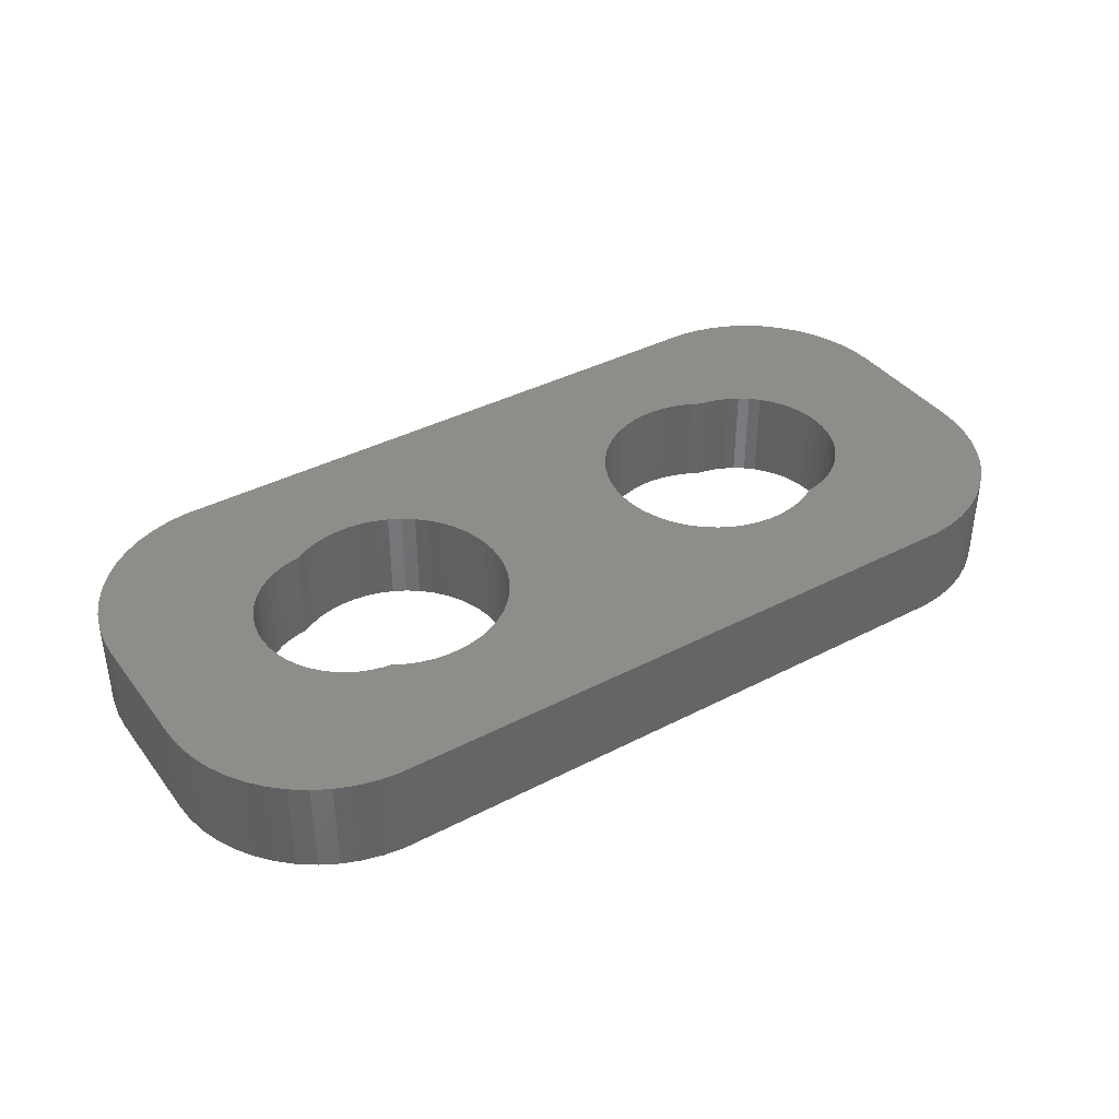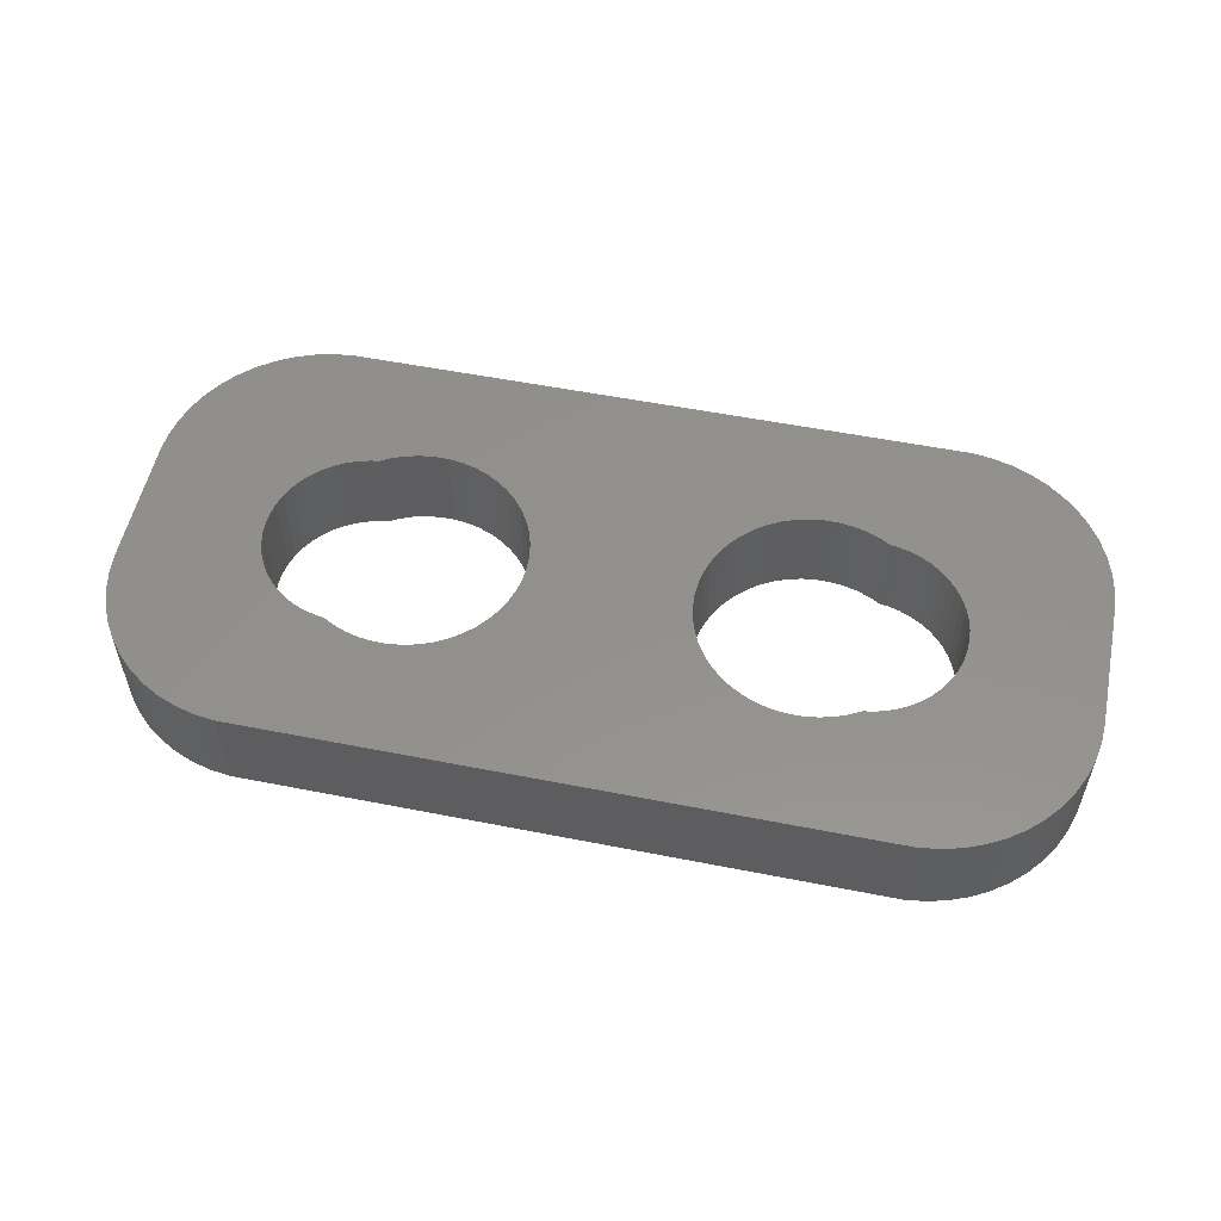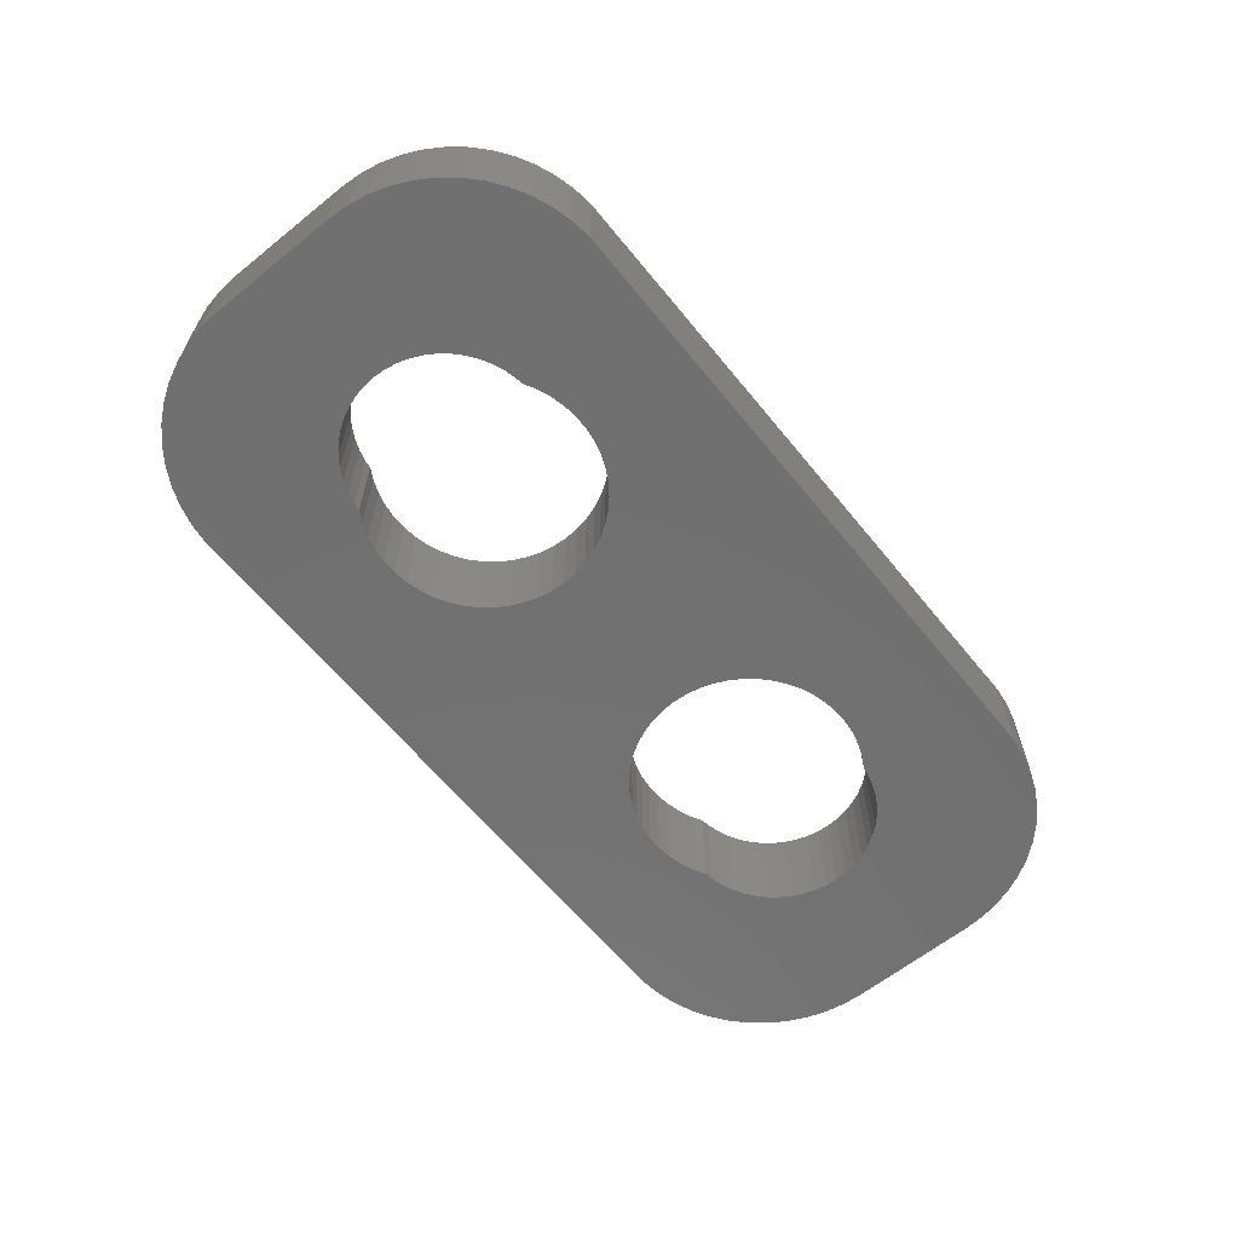
<metadata>
{"format":"stl","ext":"stl","renderer":"f3d","projection":"perspective","resolution":1024,"background":"white","views":[{"elev":38.9,"azim":146.9,"up":"+Z"},{"elev":54.6,"azim":-168.2,"up":"+Z"},{"elev":-62.6,"azim":129.1,"up":"+Z"}]}
</metadata>
<code>
# stl→obj: 336 verts, 676 faces
v -8.777 2.714 0
v -8.427 2.853 3
v -8.777 2.714 3
v -8.427 2.853 0
v -10.29 1.104 3
v -10.13 1.445 0
v -10.13 1.445 3
v -10.29 1.104 0
v -10.48 0.376 3
v -10.41 0.7461 0
v -10.41 0.7461 3
v -10.48 0.376 0
v -9.927 1.763 3
v -9.687 2.054 0
v -9.687 2.054 3
v -9.927 1.763 0
v -8.062 2.947 3
v -8.062 2.947 0
v -9.412 2.312 3
v -9.412 2.312 0
v -10.5 0 3
v -10.5 0 0
v -7.839 2.975 3
v -7.839 2.975 0
v -9.107 2.533 3
v -9.107 2.533 0
v -9.927 -1.763 3
v -10.13 -1.445 0
v -10.13 -1.445 3
v -9.927 -1.763 0
v -10.29 -1.104 0
v -10.29 -1.104 3
v -9.412 -2.312 0
v -9.687 -2.054 3
v -9.412 -2.312 3
v -9.687 -2.054 0
v -9.107 -2.533 0
v -9.107 -2.533 3
v -8.062 -2.947 0
v -8.427 -2.853 3
v -8.062 -2.947 3
v -8.427 -2.853 0
v -7.839 -2.975 0
v -7.839 -2.975 3
v -10.41 -0.7461 3
v -10.48 -0.376 0
v -10.48 -0.376 3
v -10.41 -0.7461 0
v -8.777 -2.714 0
v -8.777 -2.714 3
v 10.5 0 0
v 10.48 0.376 3
v 10.48 0.376 0
v 10.5 0 3
v 9.412 2.312 0
v 9.687 2.054 3
v 9.412 2.312 3
v 9.687 2.054 0
v 10.29 1.104 0
v 10.13 1.445 3
v 10.13 1.445 0
v 10.29 1.104 3
v 10.41 0.7461 3
v 10.41 0.7461 0
v 8.427 2.853 0
v 8.777 2.714 3
v 8.427 2.853 3
v 8.777 2.714 0
v 7.839 2.975 0
v 8.062 2.947 3
v 7.839 2.975 3
v 8.062 2.947 0
v 9.107 2.533 0
v 9.107 2.533 3
v 9.927 -1.763 0
v 10.13 -1.445 3
v 10.13 -1.445 0
v 9.927 -1.763 3
v 10.48 -0.376 0
v 10.48 -0.376 3
v 8.427 -2.853 0
v 8.062 -2.947 3
v 8.427 -2.853 3
v 8.062 -2.947 0
v 9.927 1.763 0
v 9.927 1.763 3
v 9.412 -2.312 0
v 9.107 -2.533 3
v 9.412 -2.312 3
v 9.107 -2.533 0
v 10.41 -0.7461 0
v 10.41 -0.7461 3
v 8.777 -2.714 3
v 8.777 -2.714 0
v 10.29 -1.104 0
v 10.29 -1.104 3
v 9.687 -2.054 0
v 9.687 -2.054 3
v 7.839 -2.975 3
v 7.839 -2.975 0
v -2.933 1.686 0
v -3.168 2.057 3
v -3.168 2.057 0
v -2.933 1.686 3
v -4.918 3.329 0
v -4.51 3.167 3
v -4.918 3.329 3
v -4.51 3.167 0
v -7.49 3.167 0
v -7.082 3.329 3
v -7.49 3.167 3
v -7.082 3.329 0
v -6.22 3.493 0
v -5.78 3.493 3
v -6.22 3.493 3
v -5.78 3.493 0
v -4.125 2.955 3
v -4.125 2.955 0
v -6.656 3.438 3
v -6.656 3.438 0
v -2.746 -1.288 0
v -2.61 -0.8704 3
v -2.61 -0.8704 0
v -2.746 -1.288 3
v -3.769 2.697 0
v -3.449 2.396 3
v -3.769 2.697 3
v -3.449 2.396 0
v -5.344 3.438 0
v -5.344 3.438 3
v -2.5 0 0
v -2.528 0.4387 3
v -2.528 0.4387 0
v -2.5 0 3
v -2.528 -0.4387 0
v -2.528 -0.4387 3
v -5.344 -3.438 0
v -5.78 -3.493 3
v -5.344 -3.438 3
v -5.78 -3.493 0
v -2.746 1.288 0
v -2.746 1.288 3
v -2.61 0.8704 0
v -2.61 0.8704 3
v 14.5 2 3
v 14.46 2.627 3
v 14.5 -2 3
v 14.34 3.243 3
v 14.15 3.841 3
v 13.88 4.409 3
v 13.55 4.939 3
v 14.46 -2.627 3
v 13.14 5.423 3
v 12.69 5.853 3
v 14.34 -3.243 3
v 12.18 6.222 3
v 14.15 -3.841 3
v 11.63 6.524 3
v 11.05 6.755 3
v 13.88 -4.409 3
v 13.55 -4.939 3
v 10.44 6.911 3
v 9.814 6.99 3
v 7.49 3.167 3
v 7.082 3.329 3
v 6.656 3.438 3
v 6.22 3.493 3
v 5.78 3.493 3
v 5.344 3.438 3
v 4.918 3.329 3
v 4.51 3.167 3
v 2.528 0.4387 3
v 2.5 0 3
v 2.61 0.8704 3
v 2.746 1.288 3
v 2.933 1.686 3
v 3.168 2.057 3
v 3.449 2.396 3
v 3.769 2.697 3
v 4.125 2.955 3
v -9.814 6.99 3
v -10.44 6.911 3
v -11.05 6.755 3
v -11.63 6.524 3
v -12.18 6.222 3
v -12.69 5.853 3
v -13.14 5.423 3
v -13.55 4.939 3
v 13.14 -5.423 3
v 12.69 -5.853 3
v 12.18 -6.222 3
v 11.63 -6.524 3
v 11.05 -6.755 3
v 10.44 -6.911 3
v 9.814 -6.99 3
v 7.49 -3.167 3
v 7.082 -3.329 3
v 6.656 -3.438 3
v 6.22 -3.493 3
v 5.78 -3.493 3
v 5.344 -3.438 3
v 4.918 -3.329 3
v 4.51 -3.167 3
v -4.51 -3.167 3
v 4.125 -2.955 3
v 2.528 -0.4387 3
v 2.61 -0.8704 3
v 2.746 -1.288 3
v 2.933 -1.686 3
v -2.933 -1.686 3
v 3.168 -2.057 3
v -3.168 -2.057 3
v 3.449 -2.396 3
v -3.449 -2.396 3
v 3.769 -2.697 3
v -3.769 -2.697 3
v -4.125 -2.955 3
v -4.918 -3.329 3
v -9.814 -6.99 3
v -6.22 -3.493 3
v -6.656 -3.438 3
v -7.49 -3.167 3
v -7.082 -3.329 3
v -10.44 -6.911 3
v -11.63 -6.524 3
v -12.69 -5.853 3
v -13.55 -4.939 3
v -14.15 -3.841 3
v -14.46 -2.627 3
v -14.5 -2 3
v -13.88 4.409 3
v -14.5 2 3
v -14.15 3.841 3
v -11.05 -6.755 3
v -14.34 3.243 3
v -14.46 2.627 3
v -12.18 -6.222 3
v -13.14 -5.423 3
v -13.88 -4.409 3
v -14.34 -3.243 3
v -3.168 -2.057 0
v -2.933 -1.686 0
v -6.22 -3.493 0
v -4.51 -3.167 0
v -4.918 -3.329 0
v -3.449 -2.396 0
v -3.769 -2.697 0
v -7.082 -3.329 0
v -7.49 -3.167 0
v -6.656 -3.438 0
v 14.5 -2 0
v 14.46 -2.627 0
v 14.5 2 0
v 14.34 -3.243 0
v 14.15 -3.841 0
v 13.88 -4.409 0
v 13.55 -4.939 0
v 14.46 2.627 0
v 13.14 -5.423 0
v 12.69 -5.853 0
v 14.34 3.243 0
v 12.18 -6.222 0
v 14.15 3.841 0
v 11.63 -6.524 0
v 11.05 -6.755 0
v 13.88 4.409 0
v 13.55 4.939 0
v 10.44 -6.911 0
v 9.814 -6.99 0
v 7.49 -3.167 0
v 7.082 -3.329 0
v 6.656 -3.438 0
v 6.22 -3.493 0
v 5.78 -3.493 0
v 5.344 -3.438 0
v 4.918 -3.329 0
v 4.51 -3.167 0
v 2.528 -0.4387 0
v 2.5 0 0
v 2.61 -0.8704 0
v 2.746 -1.288 0
v 2.933 -1.686 0
v 3.168 -2.057 0
v 3.449 -2.396 0
v 3.769 -2.697 0
v 4.125 -2.955 0
v -4.125 -2.955 0
v -9.814 -6.99 0
v -10.44 -6.911 0
v -11.05 -6.755 0
v -11.63 -6.524 0
v -12.18 -6.222 0
v -12.69 -5.853 0
v -13.14 -5.423 0
v -13.55 -4.939 0
v 13.14 5.423 0
v 12.69 5.853 0
v 12.18 6.222 0
v 11.63 6.524 0
v 11.05 6.755 0
v 10.44 6.911 0
v 9.814 6.99 0
v 7.49 3.167 0
v 7.082 3.329 0
v 6.656 3.438 0
v 6.22 3.493 0
v 5.78 3.493 0
v 5.344 3.438 0
v 4.918 3.329 0
v 4.51 3.167 0
v 4.125 2.955 0
v 2.528 0.4387 0
v 2.61 0.8704 0
v 2.746 1.288 0
v 2.933 1.686 0
v 3.168 2.057 0
v 3.449 2.396 0
v 3.769 2.697 0
v -9.814 6.99 0
v -10.44 6.911 0
v -11.63 6.524 0
v -12.69 5.853 0
v -13.55 4.939 0
v -14.15 3.841 0
v -14.46 2.627 0
v -14.5 2 0
v -13.88 -4.409 0
v -14.5 -2 0
v -14.15 -3.841 0
v -11.05 6.755 0
v -14.34 -3.243 0
v -14.46 -2.627 0
v -12.18 6.222 0
v -13.14 5.423 0
v -13.88 4.409 0
v -14.34 3.243 0
f 1 2 3
f 2 1 4
f 5 6 7
f 6 5 8
f 9 10 11
f 10 9 12
f 13 14 15
f 14 13 16
f 4 17 2
f 17 4 18
f 14 19 15
f 19 14 20
f 21 12 9
f 12 21 22
f 11 8 5
f 8 11 10
f 7 16 13
f 16 7 6
f 18 23 17
f 23 18 24
f 20 25 19
f 25 20 26
f 26 3 25
f 3 26 1
f 27 28 29
f 28 27 30
f 29 31 32
f 31 29 28
f 33 34 35
f 34 33 36
f 37 35 38
f 35 37 33
f 39 40 41
f 40 39 42
f 43 41 44
f 41 43 39
f 45 46 47
f 46 45 48
f 47 22 21
f 22 47 46
f 49 38 50
f 38 49 37
f 32 48 45
f 48 32 31
f 34 30 27
f 30 34 36
f 42 50 40
f 50 42 49
f 51 52 53
f 52 51 54
f 55 56 57
f 56 55 58
f 59 60 61
f 60 59 62
f 53 63 64
f 63 53 52
f 65 66 67
f 66 65 68
f 69 70 71
f 70 69 72
f 73 57 74
f 57 73 55
f 75 76 77
f 76 75 78
f 79 54 51
f 54 79 80
f 81 82 83
f 82 81 84
f 64 62 59
f 62 64 63
f 85 56 58
f 56 85 86
f 61 86 85
f 86 61 60
f 72 67 70
f 67 72 65
f 87 88 89
f 88 87 90
f 91 80 79
f 80 91 92
f 90 93 88
f 93 90 94
f 94 83 93
f 83 94 81
f 68 74 66
f 74 68 73
f 95 92 91
f 92 95 96
f 77 96 95
f 96 77 76
f 97 89 98
f 89 97 87
f 97 78 75
f 78 97 98
f 84 99 82
f 99 84 100
f 101 102 103
f 102 101 104
f 105 106 107
f 106 105 108
f 109 110 111
f 110 109 112
f 113 114 115
f 114 113 116
f 108 117 106
f 117 108 118
f 112 119 110
f 119 112 120
f 121 122 123
f 122 121 124
f 125 126 127
f 126 125 128
f 129 107 130
f 107 129 105
f 116 130 114
f 130 116 129
f 118 127 117
f 127 118 125
f 120 115 119
f 115 120 113
f 24 111 23
f 111 24 109
f 131 132 133
f 132 131 134
f 135 134 131
f 134 135 136
f 123 136 135
f 136 123 122
f 137 138 139
f 138 137 140
f 141 104 101
f 104 141 142
f 143 142 141
f 142 143 144
f 133 144 143
f 144 133 132
f 103 126 128
f 126 103 102
f 62 145 146
f 145 54 147
f 60 146 148
f 80 147 54
f 60 148 149
f 92 147 80
f 86 149 150
f 96 147 92
f 86 150 151
f 147 96 152
f 56 151 153
f 76 152 96
f 56 153 154
f 152 76 155
f 57 154 156
f 155 76 157
f 57 156 158
f 78 157 76
f 74 158 159
f 157 78 160
f 160 78 161
f 145 52 54
f 74 159 162
f 145 63 52
f 145 62 63
f 146 60 62
f 149 86 60
f 66 162 163
f 151 56 86
f 154 57 56
f 158 74 57
f 162 66 74
f 163 67 66
f 163 70 67
f 164 70 163
f 70 164 71
f 163 165 164
f 163 166 165
f 163 167 166
f 163 168 167
f 163 169 168
f 163 170 169
f 163 171 170
f 106 171 163
f 172 134 173
f 132 172 174
f 144 174 175
f 142 175 176
f 104 176 177
f 102 177 178
f 126 178 179
f 127 179 180
f 171 106 180
f 172 132 134
f 174 144 132
f 175 142 144
f 176 104 142
f 177 102 104
f 178 126 102
f 179 127 126
f 180 117 127
f 180 106 117
f 163 107 106
f 181 107 163
f 107 181 130
f 130 181 114
f 114 181 115
f 111 17 23
f 181 111 110
f 111 181 17
f 115 181 119
f 181 110 119
f 17 181 2
f 181 3 2
f 182 3 181
f 3 182 25
f 183 25 182
f 184 25 183
f 25 184 19
f 185 19 184
f 186 19 185
f 19 186 15
f 187 15 186
f 188 15 187
f 15 188 13
f 98 161 78
f 161 98 189
f 189 98 190
f 89 190 98
f 190 89 191
f 191 89 192
f 88 192 89
f 192 88 193
f 193 88 194
f 93 194 88
f 194 93 195
f 83 195 93
f 82 195 83
f 196 82 99
f 82 196 195
f 197 195 196
f 198 195 197
f 199 195 198
f 200 195 199
f 201 195 200
f 202 195 201
f 203 195 202
f 204 203 205
f 134 206 173
f 136 206 134
f 206 136 207
f 122 207 136
f 207 122 208
f 124 208 122
f 208 124 209
f 210 209 124
f 209 210 211
f 212 211 210
f 211 212 213
f 214 213 212
f 213 214 215
f 216 215 214
f 215 216 205
f 217 205 216
f 204 205 217
f 203 204 195
f 218 195 204
f 219 218 139
f 219 139 138
f 219 138 220
f 219 220 221
f 41 222 44
f 219 222 41
f 219 41 40
f 218 219 195
f 223 219 221
f 222 219 223
f 50 219 40
f 224 50 38
f 225 38 35
f 226 35 34
f 227 34 27
f 228 27 29
f 229 29 32
f 230 32 45
f 50 224 219
f 230 45 47
f 230 47 21
f 231 13 188
f 230 21 232
f 233 13 231
f 32 230 229
f 13 233 7
f 38 234 224
f 235 7 233
f 38 225 234
f 236 7 235
f 35 237 225
f 7 236 5
f 35 226 237
f 232 5 236
f 34 238 226
f 5 232 11
f 34 227 238
f 11 232 9
f 27 239 227
f 9 232 21
f 27 228 239
f 29 240 228
f 29 229 240
f 241 210 242
f 210 241 212
f 242 124 121
f 124 242 210
f 140 220 138
f 220 140 243
f 244 218 204
f 218 244 245
f 245 139 218
f 139 245 137
f 246 216 214
f 216 246 247
f 248 222 223
f 222 248 249
f 250 223 221
f 223 250 248
f 95 251 252
f 251 51 253
f 77 252 254
f 53 253 51
f 77 254 255
f 64 253 53
f 75 255 256
f 59 253 64
f 75 256 257
f 253 59 258
f 97 257 259
f 61 258 59
f 97 259 260
f 258 61 261
f 87 260 262
f 261 61 263
f 87 262 264
f 85 263 61
f 90 264 265
f 263 85 266
f 266 85 267
f 251 79 51
f 90 265 268
f 251 91 79
f 251 95 91
f 252 77 95
f 255 75 77
f 94 268 269
f 257 97 75
f 260 87 97
f 264 90 87
f 268 94 90
f 269 81 94
f 269 84 81
f 270 84 269
f 84 270 100
f 269 271 270
f 269 272 271
f 269 273 272
f 269 274 273
f 269 275 274
f 269 276 275
f 269 277 276
f 244 277 269
f 278 131 279
f 135 278 280
f 123 280 281
f 121 281 282
f 242 282 283
f 241 283 284
f 246 284 285
f 247 285 286
f 277 244 286
f 278 135 131
f 280 123 135
f 281 121 123
f 282 242 121
f 283 241 242
f 284 246 241
f 285 247 246
f 286 287 247
f 286 244 287
f 269 245 244
f 288 245 269
f 245 288 137
f 137 288 140
f 140 288 243
f 249 39 43
f 288 249 248
f 249 288 39
f 243 288 250
f 288 248 250
f 39 288 42
f 288 49 42
f 289 49 288
f 49 289 37
f 290 37 289
f 291 37 290
f 37 291 33
f 292 33 291
f 293 33 292
f 33 293 36
f 294 36 293
f 295 36 294
f 36 295 30
f 58 267 85
f 267 58 296
f 296 58 297
f 55 297 58
f 297 55 298
f 298 55 299
f 73 299 55
f 299 73 300
f 300 73 301
f 68 301 73
f 301 68 302
f 65 302 68
f 72 302 65
f 303 72 69
f 72 303 302
f 304 302 303
f 305 302 304
f 306 302 305
f 307 302 306
f 308 302 307
f 309 302 308
f 310 302 309
f 108 310 311
f 131 312 279
f 133 312 131
f 312 133 313
f 143 313 133
f 313 143 314
f 141 314 143
f 314 141 315
f 101 315 141
f 315 101 316
f 103 316 101
f 316 103 317
f 128 317 103
f 317 128 318
f 125 318 128
f 318 125 311
f 118 311 125
f 108 311 118
f 310 108 302
f 105 302 108
f 319 105 129
f 319 129 116
f 319 116 113
f 319 113 120
f 18 109 24
f 319 109 18
f 319 18 4
f 105 319 302
f 112 319 120
f 109 319 112
f 1 319 4
f 320 1 26
f 321 26 20
f 322 20 14
f 323 14 16
f 324 16 6
f 325 6 8
f 326 8 10
f 1 320 319
f 326 10 12
f 326 12 22
f 327 30 295
f 326 22 328
f 329 30 327
f 8 326 325
f 30 329 28
f 26 330 320
f 331 28 329
f 26 321 330
f 332 28 331
f 20 333 321
f 28 332 31
f 20 322 333
f 328 31 332
f 14 334 322
f 31 328 48
f 14 323 334
f 48 328 46
f 16 335 323
f 46 328 22
f 16 324 335
f 6 336 324
f 6 325 336
f 246 212 241
f 212 246 214
f 247 217 216
f 217 247 287
f 287 204 217
f 204 287 244
f 243 221 220
f 221 243 250
f 249 44 222
f 44 249 43
f 307 167 168
f 167 307 306
f 177 317 178
f 317 177 316
f 310 170 171
f 170 310 309
f 213 283 211
f 283 213 284
f 304 164 165
f 164 304 303
f 306 166 167
f 166 306 305
f 174 314 175
f 314 174 313
f 175 315 176
f 315 175 314
f 172 313 174
f 313 172 312
f 206 279 173
f 279 206 278
f 308 168 169
f 168 308 307
f 275 202 201
f 202 275 276
f 207 278 206
f 278 207 280
f 211 282 209
f 282 211 283
f 305 165 166
f 165 305 304
f 303 71 164
f 71 303 69
f 176 316 177
f 316 176 315
f 173 312 172
f 312 173 279
f 311 171 180
f 171 311 310
f 318 180 179
f 180 318 311
f 317 179 178
f 179 317 318
f 309 169 170
f 169 309 308
f 270 197 196
f 197 270 271
f 272 199 198
f 199 272 273
f 271 198 197
f 198 271 272
f 100 196 99
f 196 100 270
f 277 205 203
f 205 277 286
f 286 215 205
f 215 286 285
f 276 203 202
f 203 276 277
f 273 200 199
f 200 273 274
f 285 213 215
f 213 285 284
f 208 280 207
f 280 208 281
f 274 201 200
f 201 274 275
f 209 281 208
f 281 209 282
f 328 232 326
f 232 328 230
f 332 230 328
f 230 332 229
f 326 236 325
f 236 326 232
f 302 181 163
f 181 302 319
f 289 219 224
f 219 289 288
f 157 254 155
f 254 157 255
f 301 163 162
f 163 301 302
f 321 185 184
f 185 321 333
f 323 187 334
f 187 323 188
f 292 225 237
f 225 292 291
f 290 224 234
f 224 290 289
f 288 195 219
f 195 288 269
f 262 190 191
f 190 262 260
f 298 158 156
f 158 298 299
f 300 162 159
f 162 300 301
f 147 253 145
f 253 147 251
f 319 182 181
f 182 319 320
f 329 240 331
f 240 329 228
f 327 228 329
f 228 327 239
f 294 227 295
f 227 294 238
f 291 234 225
f 234 291 290
f 294 226 238
f 226 294 293
f 269 194 195
f 194 269 268
f 189 257 161
f 257 189 259
f 260 189 190
f 189 260 259
f 161 256 160
f 256 161 257
f 264 191 192
f 191 264 262
f 268 193 194
f 193 268 265
f 296 154 153
f 154 296 297
f 299 159 158
f 159 299 300
f 150 267 151
f 267 150 266
f 155 252 152
f 252 155 254
f 322 187 186
f 187 322 334
f 330 184 183
f 184 330 321
f 320 183 182
f 183 320 330
f 335 188 323
f 188 335 231
f 325 235 336
f 235 325 236
f 336 233 324
f 233 336 235
f 331 229 332
f 229 331 240
f 295 239 327
f 239 295 227
f 293 237 226
f 237 293 292
f 160 255 157
f 255 160 256
f 265 192 193
f 192 265 264
f 297 156 154
f 156 297 298
f 145 258 146
f 258 145 253
f 151 296 153
f 296 151 267
f 148 263 149
f 263 148 261
f 152 251 147
f 251 152 252
f 333 186 185
f 186 333 322
f 324 231 335
f 231 324 233
f 149 266 150
f 266 149 263
f 146 261 148
f 261 146 258

</code>
